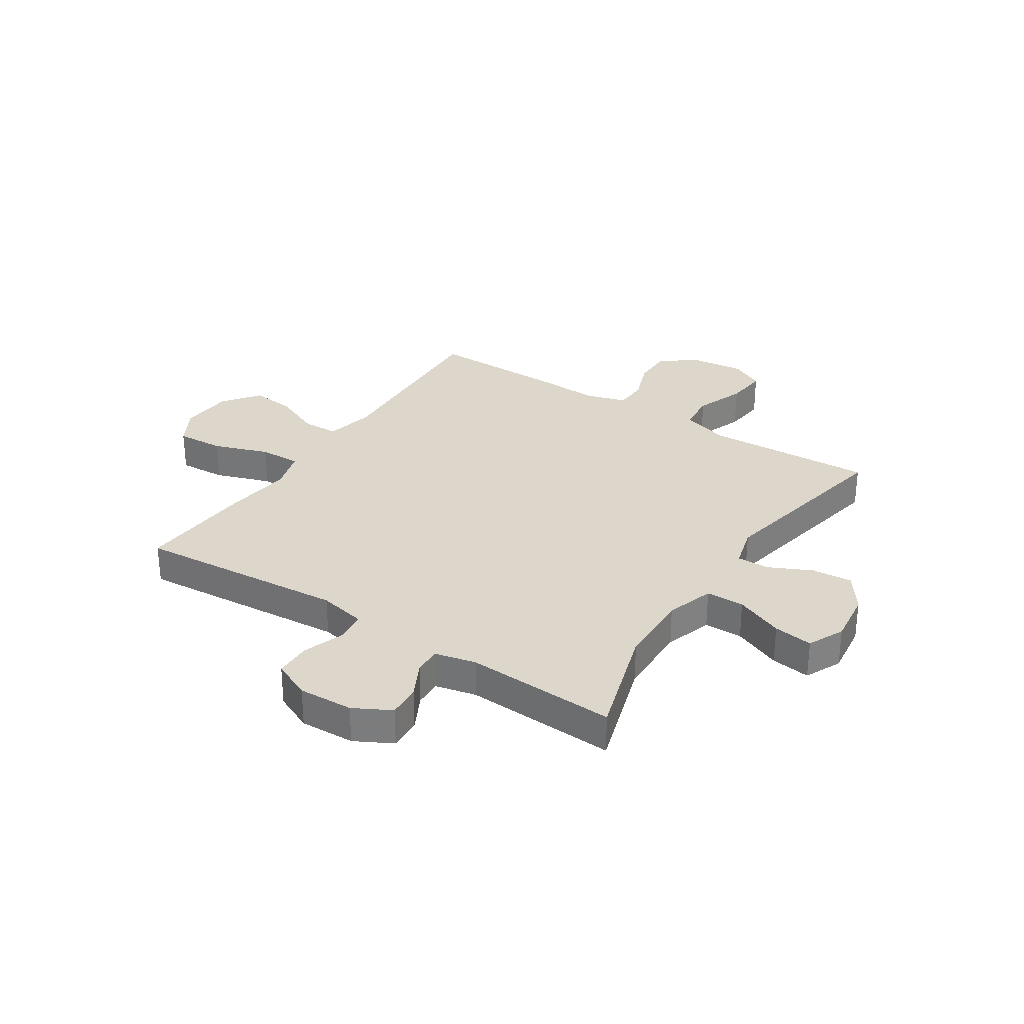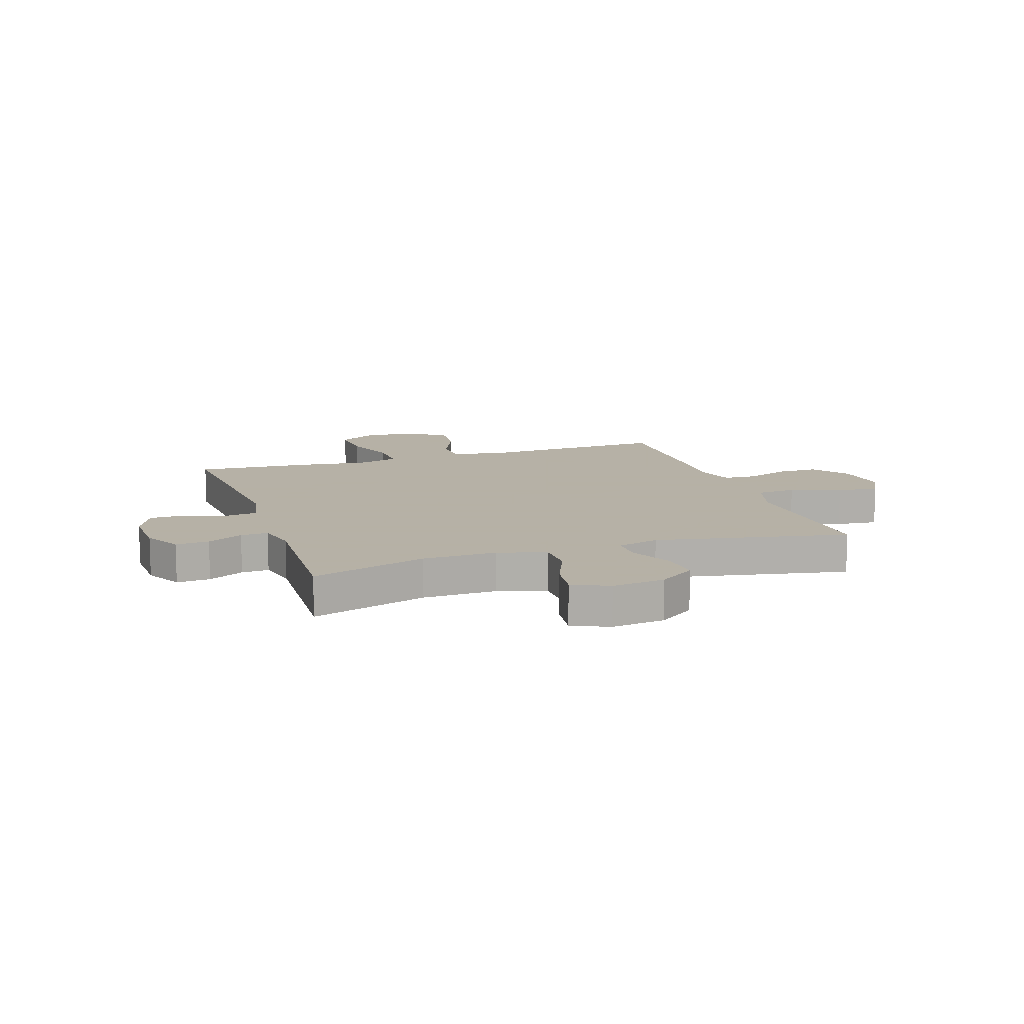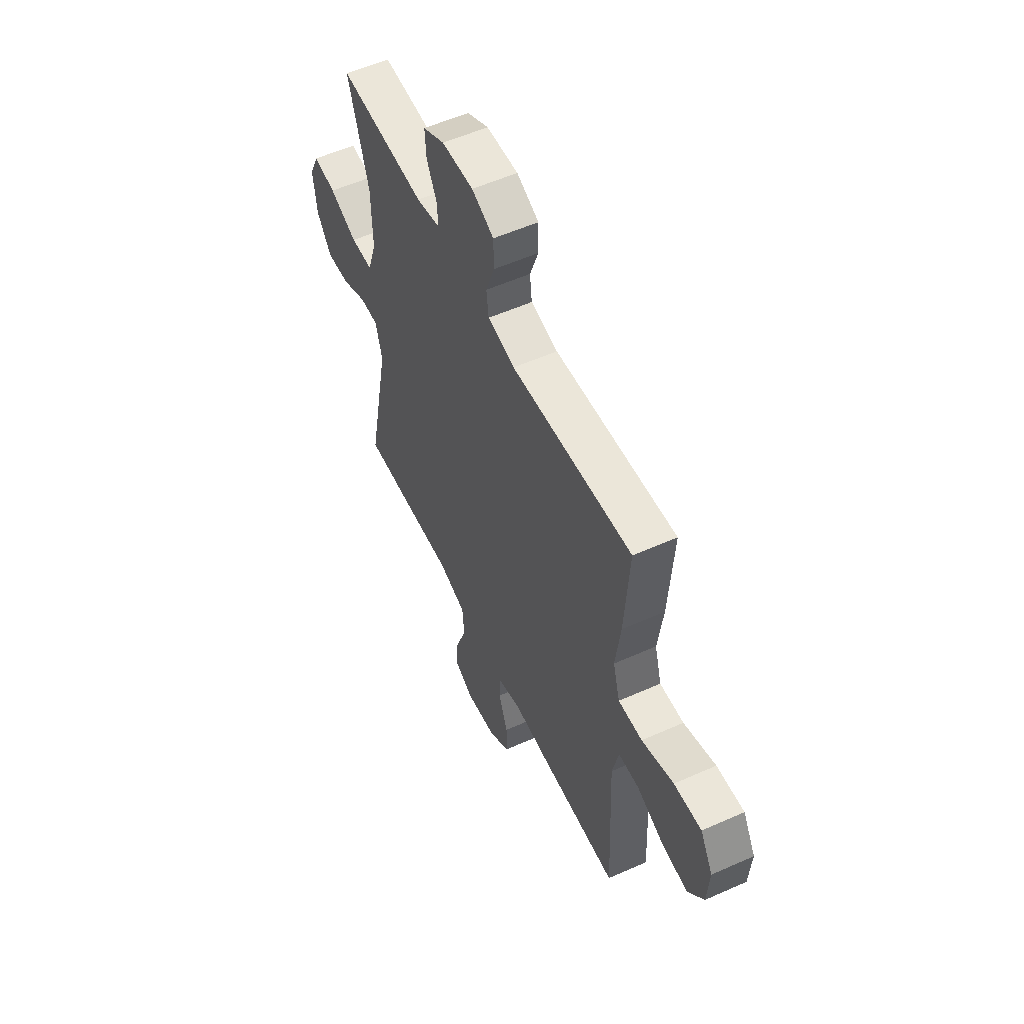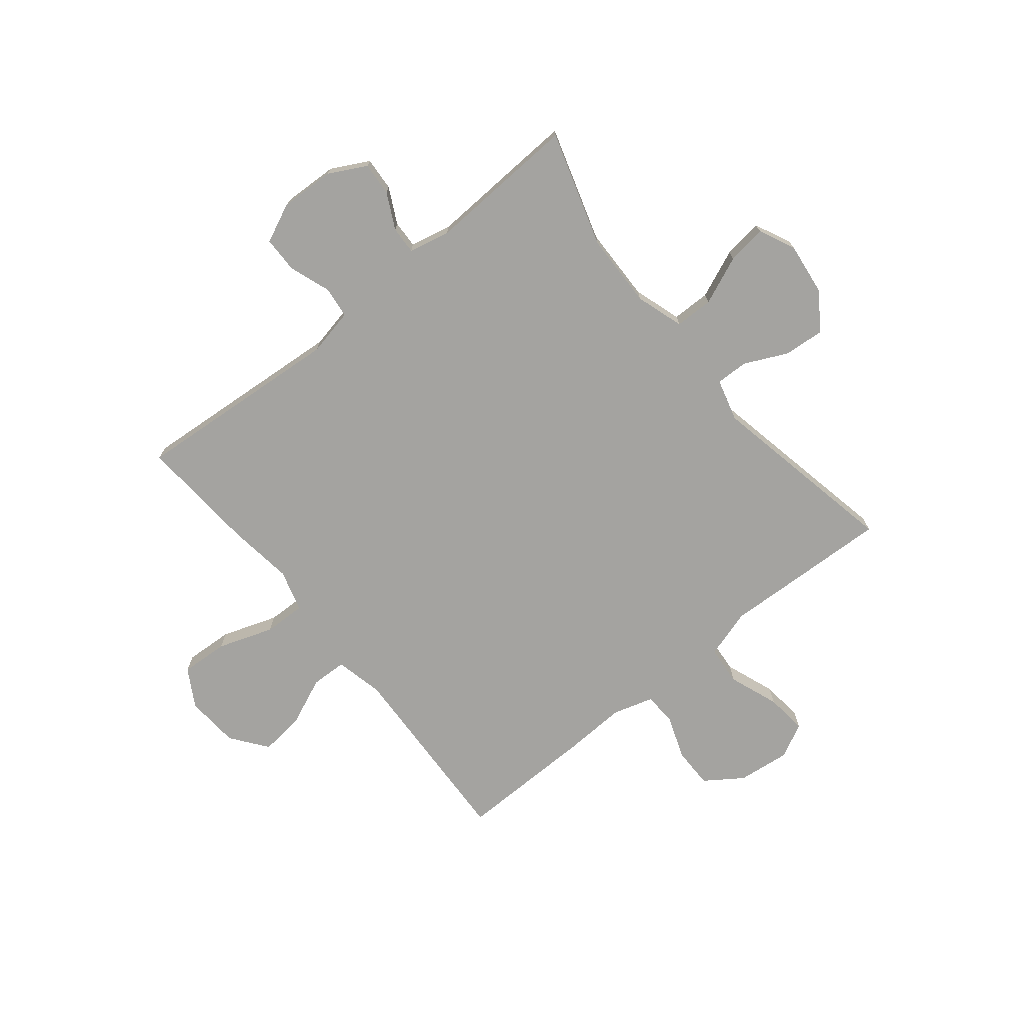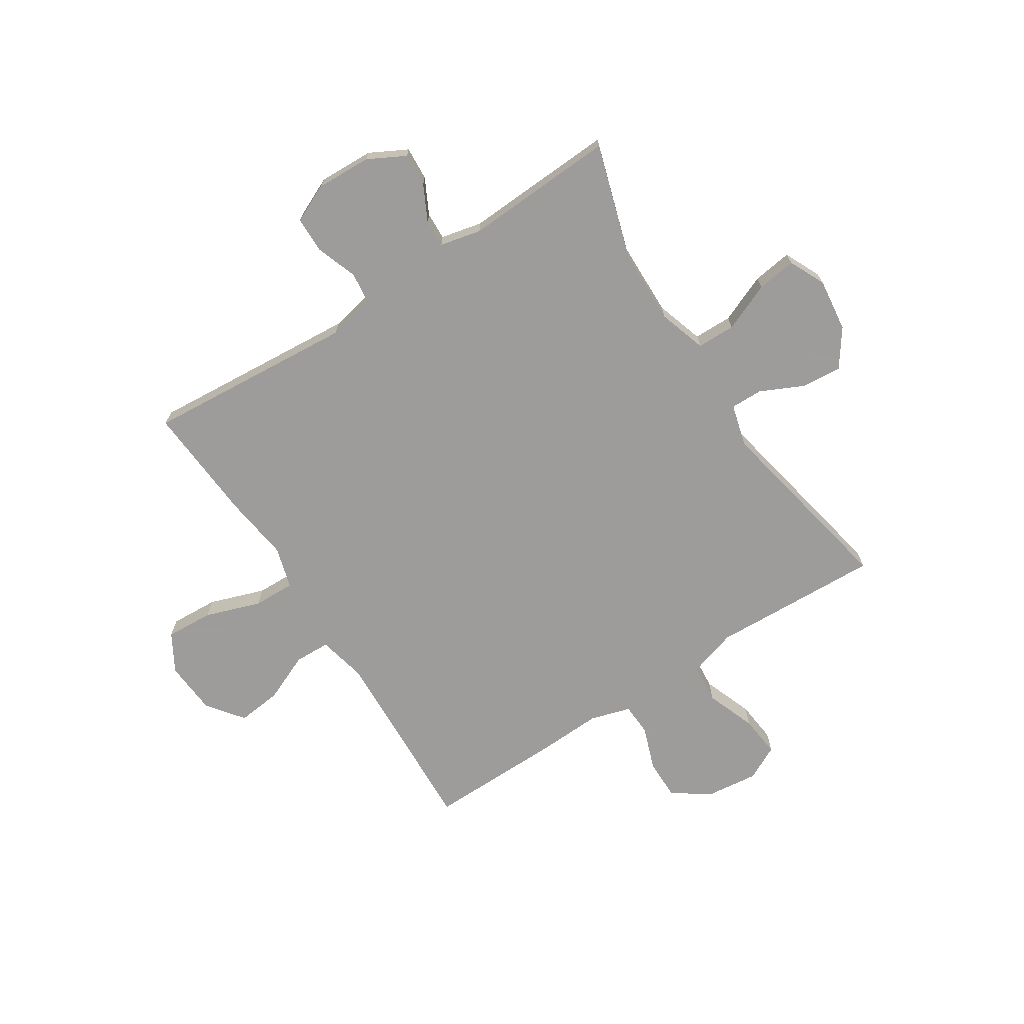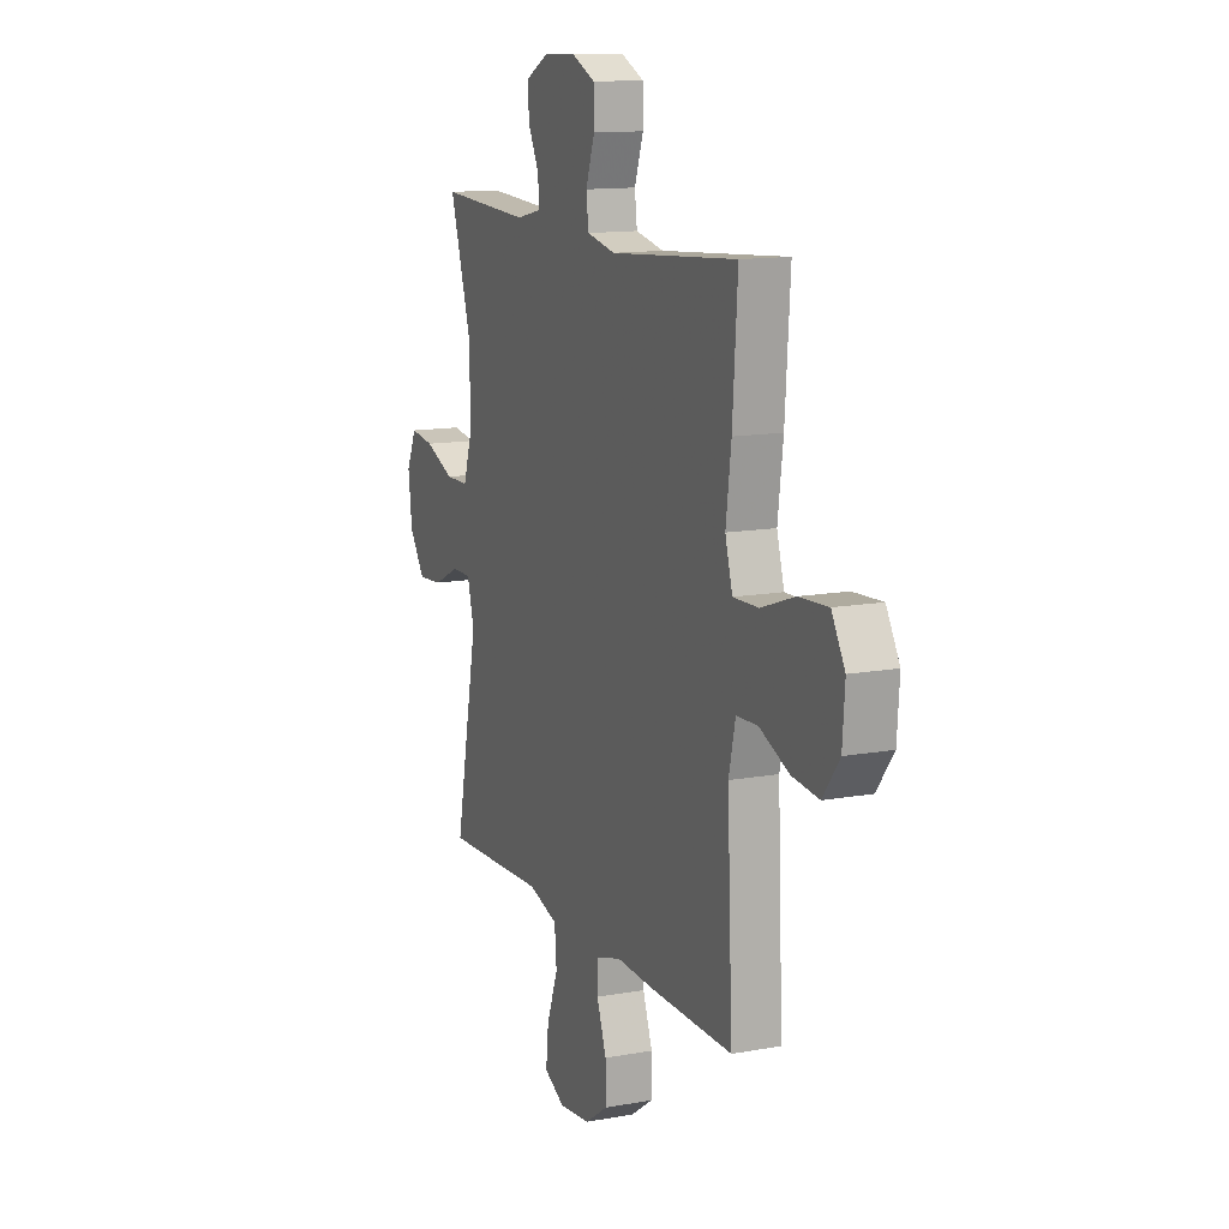
<metadata>
{"format":"obj","ext":"obj","renderer":"f3d","projection":"perspective","resolution":1024,"background":"white","views":[{"elev":30.6,"azim":33.0,"up":"+Y"},{"elev":12.1,"azim":71.4,"up":"+Y"},{"elev":55.8,"azim":-115.1,"up":"+Z"},{"elev":-72.9,"azim":39.0,"up":"+Y"},{"elev":-70.3,"azim":32.8,"up":"+Y"},{"elev":12.9,"azim":-112.8,"up":"+Z"}]}
</metadata>
<code>
v -0.5 0.07 0.5
v -0.117 0.07 0.47
v -0.031 0.07 0.488
v -0.024 0.07 0.545
v -0.051 0.07 0.621
v -0.05 0.07 0.687
v 0.02 0.07 0.719
v 0.12 0.07 0.715
v 0.188 0.07 0.679
v 0.184 0.07 0.618
v 0.151 0.07 0.553
v 0.149 0.07 0.503
v 0.224 0.07 0.486
v 0.5 0.07 0.5
v 0.435 0.07 0.29
v 0.432 0.07 0.154
v 0.46 0.07 0.067
v 0.53 0.07 0.066
v 0.618 0.07 0.103
v 0.69 0.07 0.113
v 0.721 0.07 0.047
v 0.709 0.07 -0.05
v 0.662 0.07 -0.117
v 0.588 0.07 -0.111
v 0.51 0.07 -0.074
v 0.451 0.07 -0.073
v 0.43 0.07 -0.15
v 0.5 0.07 -0.5
v 0.328 0.07 -0.493
v 0.191 0.07 -0.487
v 0.102 0.07 -0.514
v 0.096 0.07 -0.586
v 0.13 0.07 -0.677
v 0.138 0.07 -0.753
v 0.075 0.07 -0.785
v -0.02 0.07 -0.774
v -0.088 0.07 -0.727
v -0.088 0.07 -0.653
v -0.059 0.07 -0.573
v -0.062 0.07 -0.514
v -0.136 0.07 -0.492
v -0.251 0.07 -0.497
v -0.5 0.07 -0.5
v -0.484 0.07 -0.146
v -0.504 0.07 -0.058
v -0.569 0.07 -0.056
v -0.657 0.07 -0.094
v -0.738 0.07 -0.103
v -0.788 0.07 -0.037
v -0.795 0.07 0.061
v -0.755 0.07 0.13
v -0.668 0.07 0.125
v -0.567 0.07 0.09
v -0.491 0.07 0.088
v -0.469 0.07 0.164
v -0.485 0.07 0.285
v -0.5 0 0.5
v -0.117 0 0.47
v -0.031 0 0.488
v -0.024 0 0.545
v -0.051 0 0.621
v -0.05 0 0.687
v 0.02 0 0.719
v 0.12 0 0.715
v 0.188 0 0.679
v 0.184 0 0.618
v 0.151 0 0.553
v 0.149 0 0.503
v 0.224 0 0.486
v 0.5 0 0.5
v 0.435 0 0.29
v 0.432 0 0.154
v 0.46 0 0.067
v 0.53 0 0.066
v 0.618 0 0.103
v 0.69 0 0.113
v 0.721 0 0.047
v 0.709 0 -0.05
v 0.662 0 -0.117
v 0.588 0 -0.111
v 0.51 0 -0.074
v 0.451 0 -0.073
v 0.43 0 -0.15
v 0.5 0 -0.5
v 0.328 0 -0.493
v 0.191 0 -0.487
v 0.102 0 -0.514
v 0.096 0 -0.586
v 0.13 0 -0.677
v 0.138 0 -0.753
v 0.075 0 -0.785
v -0.02 0 -0.774
v -0.088 0 -0.727
v -0.088 0 -0.653
v -0.059 0 -0.573
v -0.062 0 -0.514
v -0.136 0 -0.492
v -0.251 0 -0.497
v -0.5 0 -0.5
v -0.484 0 -0.146
v -0.504 0 -0.058
v -0.569 0 -0.056
v -0.657 0 -0.094
v -0.738 0 -0.103
v -0.788 0 -0.037
v -0.795 0 0.061
v -0.755 0 0.13
v -0.668 0 0.125
v -0.567 0 0.09
v -0.491 0 0.088
v -0.469 0 0.164
v -0.485 0 0.285
f 55 56 1 2
f 54 55 2 3
f 50 51 52 53
f 50 53 54
f 49 50 54
f 46 47 48 49
f 45 46 49 54
f 44 45 54 3
f 41 42 43 44
f 40 41 44 3
f 36 37 38 39
f 32 33 34 35
f 31 32 35 36
f 27 28 29 30
f 26 27 30 31
f 22 23 24 25
f 22 25 26
f 21 22 26
f 18 19 20 21
f 17 18 21 26
f 16 17 26 31
f 13 14 15
f 12 13 15 16
f 8 9 10 11
f 8 11 12
f 7 8 12
f 4 5 6 7
f 4 7 12
f 31 36 39 40
f 12 16 31 40
f 3 4 12 40
f 58 57 112 111
f 59 58 111 110
f 109 108 107 106
f 110 109 106
f 110 106 105
f 105 104 103 102
f 110 105 102 101
f 59 110 101 100
f 100 99 98 97
f 59 100 97 96
f 95 94 93 92
f 91 90 89 88
f 92 91 88 87
f 86 85 84 83
f 87 86 83 82
f 81 80 79 78
f 82 81 78
f 82 78 77
f 77 76 75 74
f 82 77 74 73
f 87 82 73 72
f 71 70 69
f 72 71 69 68
f 67 66 65 64
f 68 67 64
f 68 64 63
f 63 62 61 60
f 68 63 60
f 96 95 92 87
f 96 87 72 68
f 96 68 60 59
f 1 57 58 2
f 2 58 59 3
f 3 59 60 4
f 4 60 61 5
f 5 61 62 6
f 6 62 63 7
f 7 63 64 8
f 8 64 65 9
f 9 65 66 10
f 10 66 67 11
f 11 67 68 12
f 12 68 69 13
f 13 69 70 14
f 14 70 71 15
f 15 71 72 16
f 16 72 73 17
f 17 73 74 18
f 18 74 75 19
f 19 75 76 20
f 20 76 77 21
f 21 77 78 22
f 22 78 79 23
f 23 79 80 24
f 24 80 81 25
f 25 81 82 26
f 26 82 83 27
f 27 83 84 28
f 28 84 85 29
f 29 85 86 30
f 30 86 87 31
f 31 87 88 32
f 32 88 89 33
f 33 89 90 34
f 34 90 91 35
f 35 91 92 36
f 36 92 93 37
f 37 93 94 38
f 38 94 95 39
f 39 95 96 40
f 40 96 97 41
f 41 97 98 42
f 42 98 99 43
f 43 99 100 44
f 44 100 101 45
f 45 101 102 46
f 46 102 103 47
f 47 103 104 48
f 48 104 105 49
f 49 105 106 50
f 50 106 107 51
f 51 107 108 52
f 52 108 109 53
f 53 109 110 54
f 54 110 111 55
f 55 111 112 56
f 56 112 57 1

</code>
